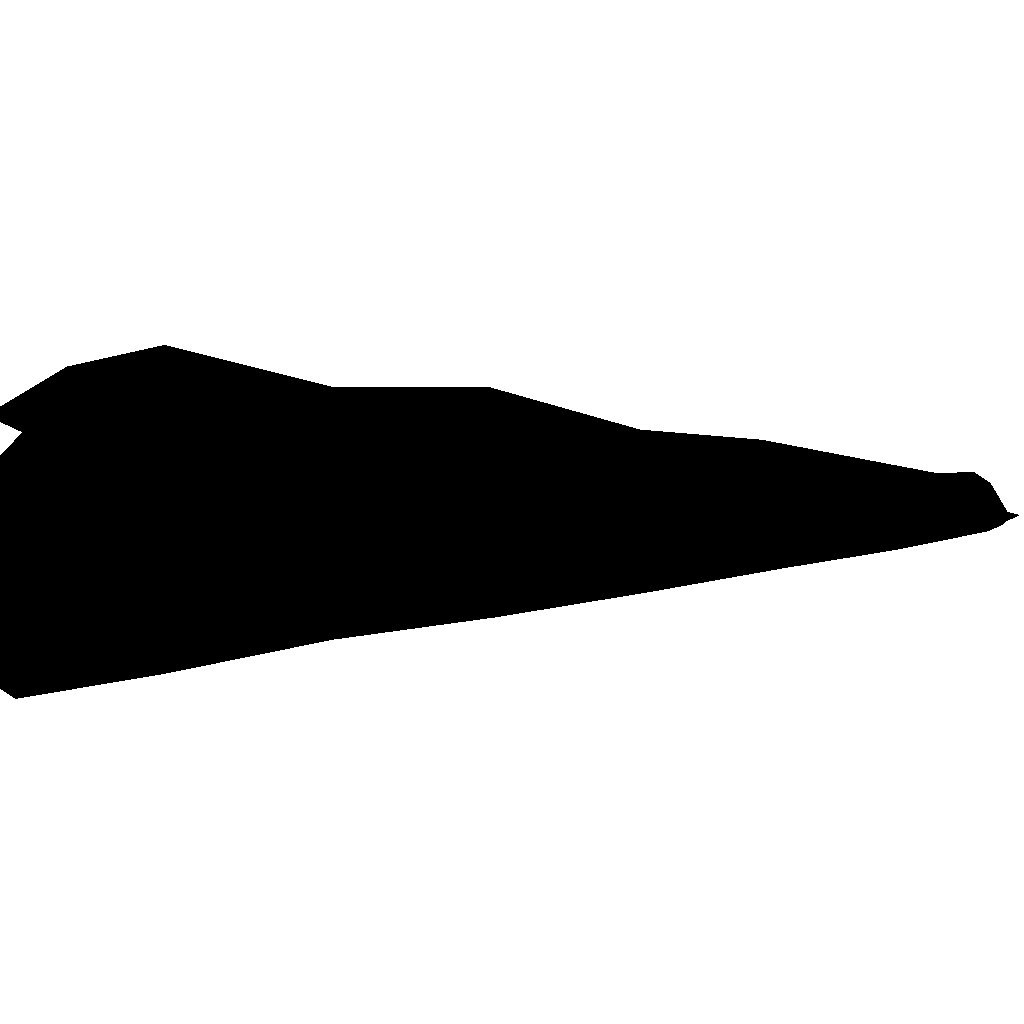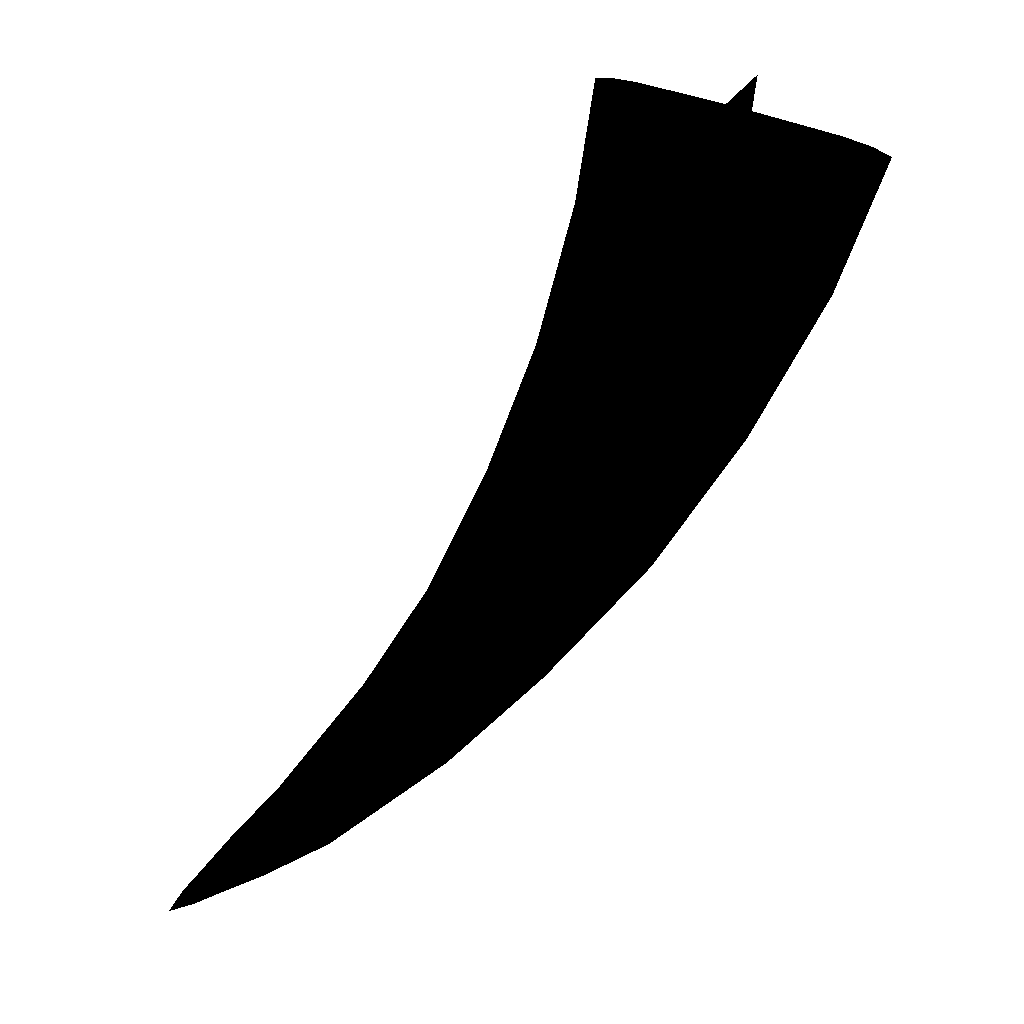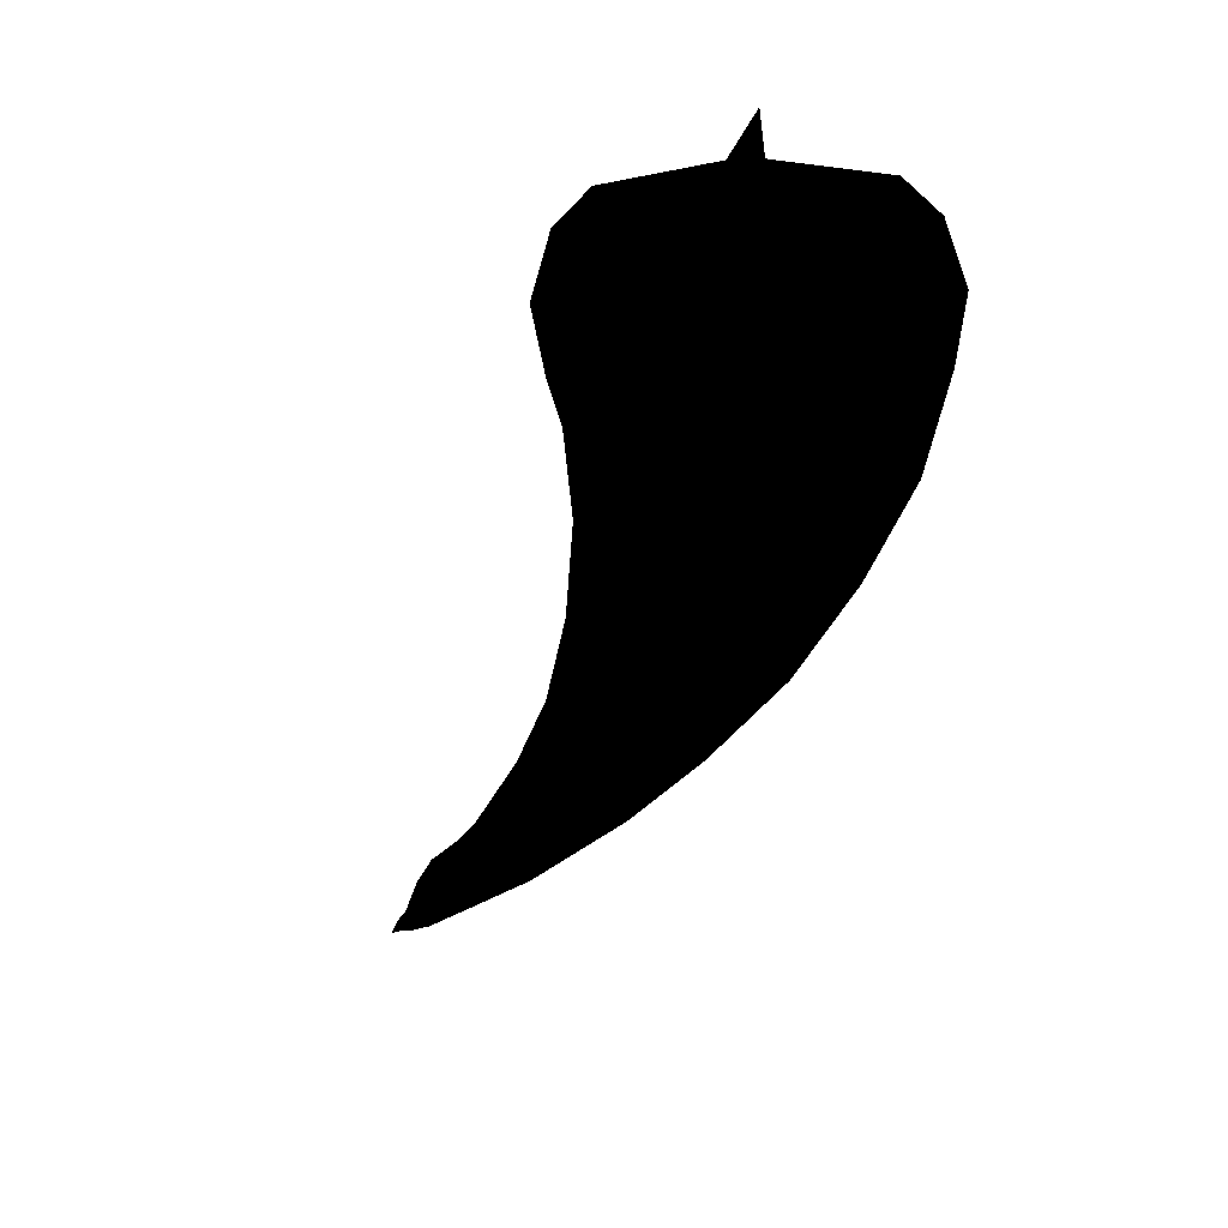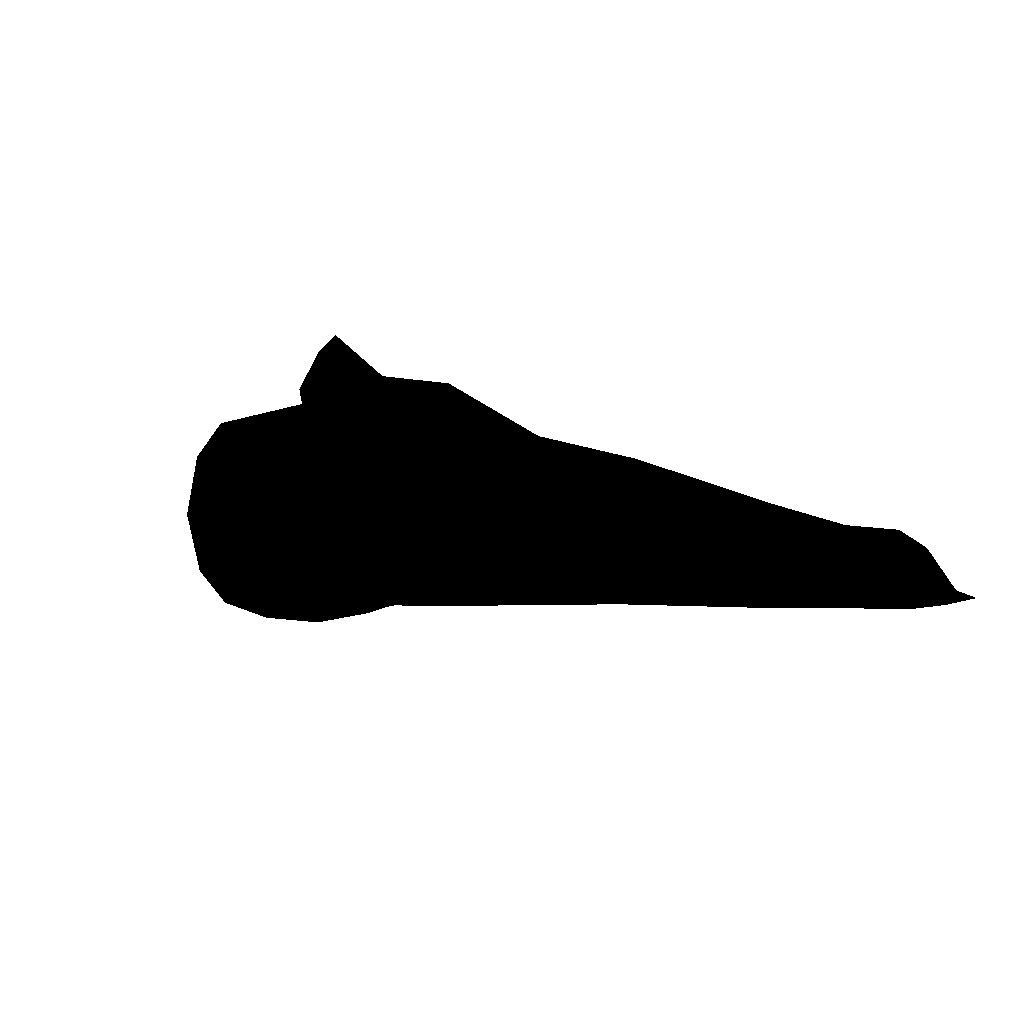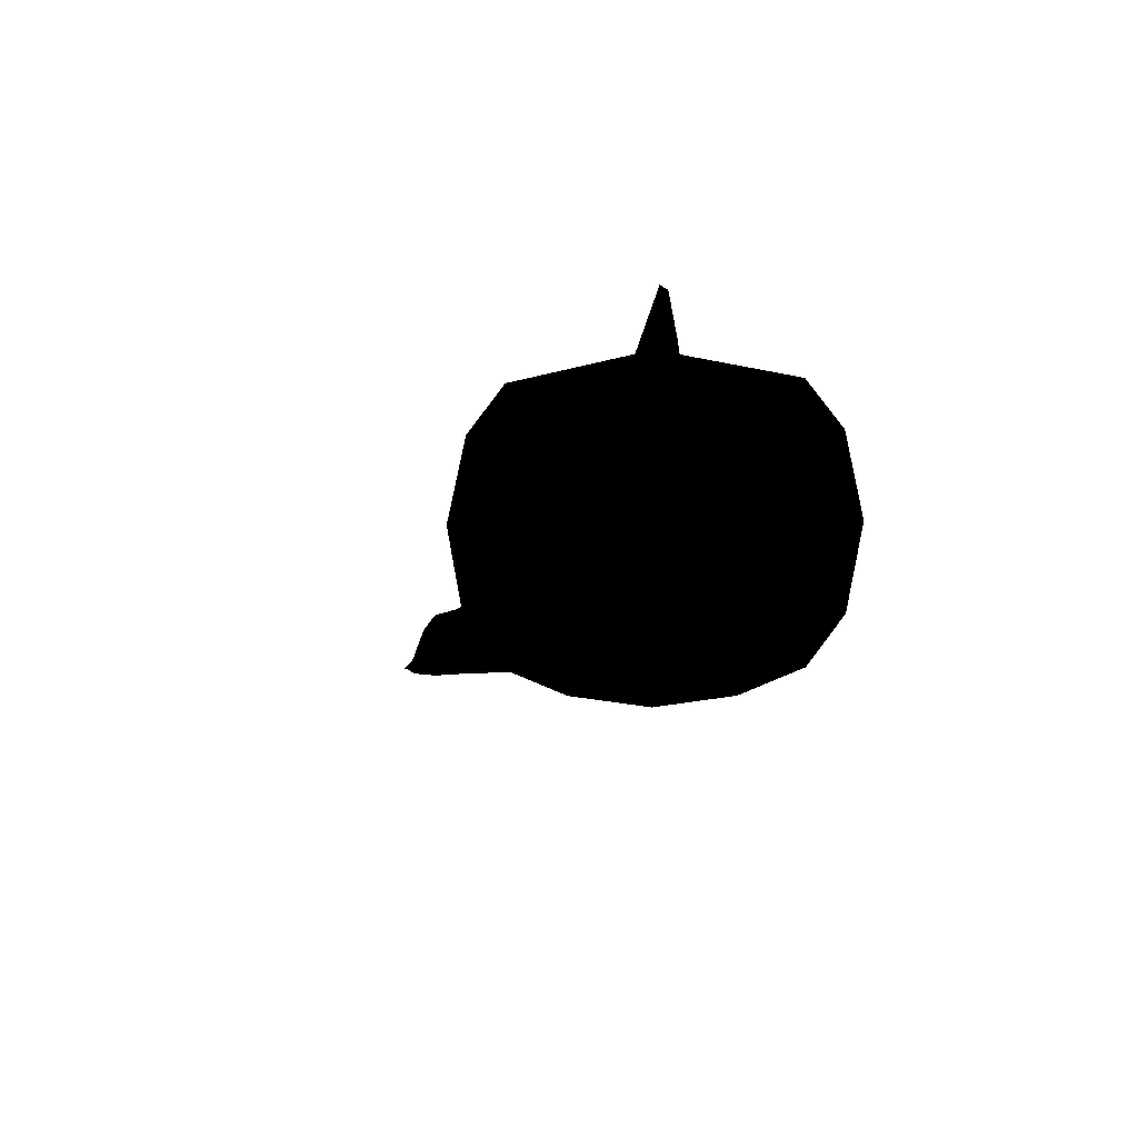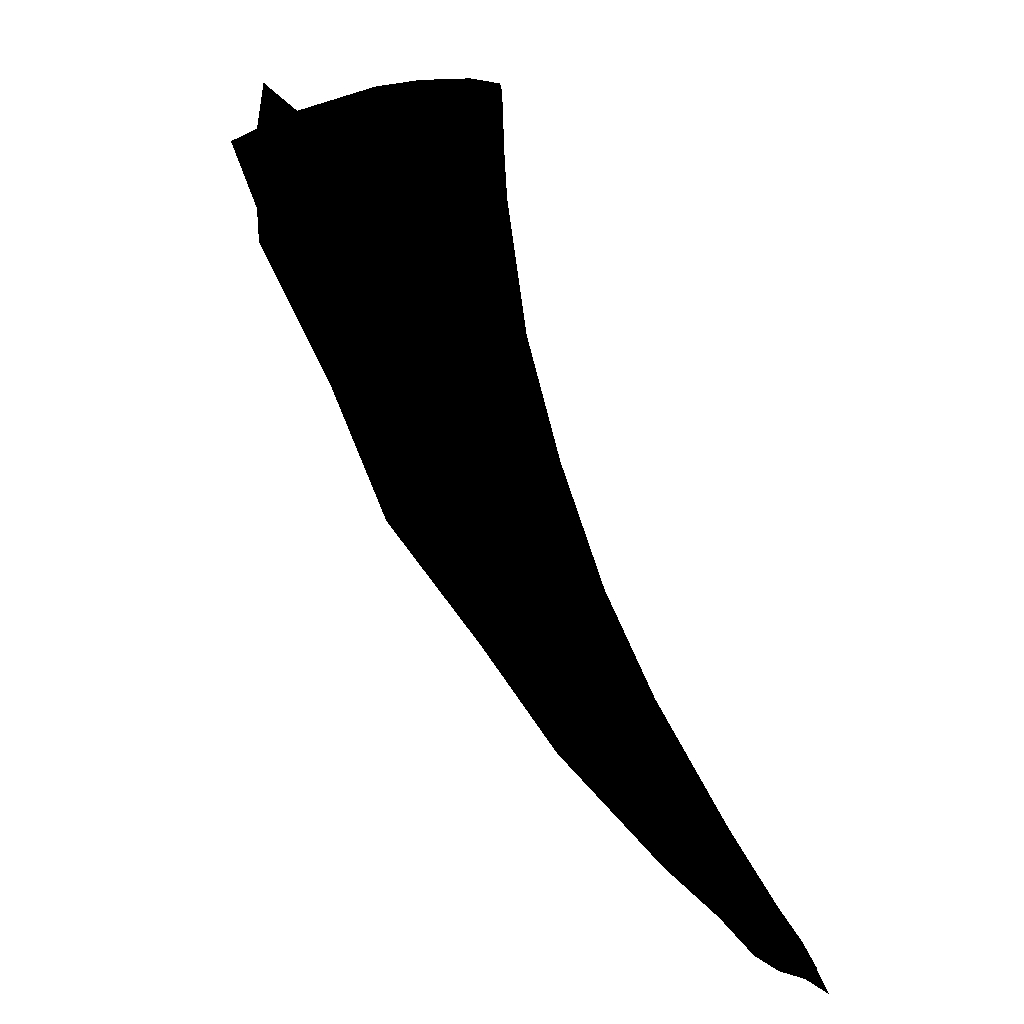
<metadata>
{"format":"obj","ext":"obj","renderer":"f3d","projection":"perspective","resolution":1024,"background":"white","views":[{"elev":6.6,"azim":109.7,"up":"+Y"},{"elev":14.8,"azim":2.7,"up":"+Z"},{"elev":-32.6,"azim":17.8,"up":"+Y"},{"elev":5.5,"azim":179.9,"up":"+Y"},{"elev":-8.6,"azim":21.7,"up":"+Y"},{"elev":8.6,"azim":-142.3,"up":"+Z"}]}
</metadata>
<code>
v  -13.46 -0.1764 -22.22
v  -15.14 -0.3013 -23.58
v  -13.95 -0.4238 -21.62
v  -13.8 -0.2588 -21.8
v  -15.5 -0.6955 -23.11
v  -14.04 -0.7145 -21.53
v  -15.32 -1.097 -23.37
v  -13.96 -1.008 -21.63
v  -13.64 -1.269 -22.02
v  -13.82 -1.178 -21.8
v  -4.393 -2.78 -0.5991
v  -4.939 -2.42 -4.005
v  -4.231 -3.295 -4.253
v  -3.633 -3.853 -0.7944
v  -4.729 -0.9182 -0.5134
v  -5.257 -0.906 -3.913
v  -4.354 0.9357 -0.6102
v  -4.913 0.5982 -4.058
v  -3.572 1.992 -0.8098
v  -4.183 1.453 -4.314
v  -0.9922 2.523 -1.466
v  -2.082 1.879 -5.023
v  -0.8824 4.25 -2.664
v  -1.598 4.838 -5.225
v  -1.813 3.729 -5.155
v  -1.074 3.099 -2.674
v  -0.6928 -4.68 -1.552
v  -2.335 -4.428 -1.129
v  -3.023 -3.768 -4.69
v  -1.702 -3.978 -5.165
v  -6.072 -1.912 -8.058
v  -5.479 -2.556 -8.318
v  -6.333 -0.8009 -7.943
v  -6.039 0.3006 -8.069
v  -5.427 0.9242 -8.335
v  -3.811 1.23 -9.038
v  -3.271 3.715 -9.312
v  -3.562 2.656 -9.19
v  -4.464 -2.906 -8.762
v  -3.357 -3.064 -9.253
v  -7.534 -1.657 -11.74
v  -7.066 -2.166 -12.02
v  -7.738 -0.7819 -11.61
v  -7.503 0.0845 -11.75
v  -7.018 0.5738 -12.03
v  -5.769 0.8108 -12.76
v  -5.298 3.662 -13.07
v  -5.523 2.634 -12.94
v  -6.265 -2.445 -12.49
v  -5.388 -2.573 -13.01
v  -9.342 -1.399 -15.34
v  -9.006 -1.769 -15.6
v  -9.489 -0.7643 -15.22
v  -9.32 -0.1359 -15.35
v  -8.971 0.2186 -15.61
v  -7.986 0.3877 -16.37
v  -7.748 2.422 -16.59
v  -7.92 1.564 -16.46
v  -8.43 -1.972 -16.04
v  -11.31 -1.184 -18.3
v  -11.07 -1.439 -18.54
v  -11.42 -0.7449 -18.19
v  -11.3 -0.3106 -18.31
v  -11.04 -0.0654 -18.55
v  -10.38 0.0529 -19.19
v  -10.17 2.031 -19.44
v  -10.3 1.058 -19.32
v  -10.65 -1.579 -18.95
v  -13.24 1.178 -22.39
v  -13.33 0.6726 -22.29
v  -17.07 -0.6733 -24.95
v  -16.96 -0.4688 -25.11
v  -17.13 -0.5318 -25.34
v  -17.54 -0.6666 -25.65
v  -16.95 -0.8807 -25.2
v  -17 -0.8801 -25.07
v  -15.03 -1.101 -23.75
v  -13.3 -1.311 -22.42
v  -7.799 -2.065 -16.53
v  -10.2 -1.643 -19.39
v  -16.4 -0.3429 -24.53
v  -16.55 -0.6808 -24.35
v  -14.84 0.7844 -23.62
v  -15.96 0.7616 -24.47
v  -15.99 0.209 -24.38
v  -14.92 0.1334 -23.53
v  -16.45 -1.022 -24.48
v  -16.29 -1.024 -24.7
v  -16.54 0.3843 -24.9
v  -16.6 -0.0847 -24.84
v  -0.0663 2.954 -0.6468
v  -13.12 -0.1818 -22.62
v  -12.77 -0.2754 -23.03
v  -12.63 -0.4451 -23.21
v  -14.9 -0.3047 -23.91
v  -12.55 -0.7385 -23.31
v  -14.55 -0.7087 -24.37
v  -12.64 -1.029 -23.21
v  -14.74 -1.105 -24.12
v  -12.79 -1.194 -23.03
v  -12.97 -1.279 -22.81
v  0.8431 -3.37 -6.079
v  1.575 -2.515 -6.331
v  3.048 -2.864 -2.51
v  2.265 -3.92 -2.312
v  1.935 -1.01 -6.43
v  3.425 -1.01 -2.601
v  1.632 0.5062 -6.292
v  3.09 0.8524 -2.509
v  0.9252 1.382 -6.039
v  2.33 1.926 -2.312
v  -1.164 1.866 -5.332
v  -0.2367 2.514 -1.658
v  -0.746 3.095 -2.761
v  -1.412 3.724 -5.291
v  -0.3762 -3.807 -5.64
v  0.9544 -4.465 -1.976
v  -1.226 -2.628 -10.19
v  -0.6135 -2.005 -10.45
v  -0.3173 -0.903 -10.57
v  -0.5769 0.208 -10.45
v  -1.169 0.852 -10.19
v  -2.773 1.213 -9.493
v  -3.014 2.647 -9.429
v  -2.248 -2.945 -9.745
v  -3.697 -2.235 -14
v  -3.212 -1.746 -14.28
v  -2.976 -0.8795 -14.41
v  -3.18 -0.0041 -14.29
v  -3.647 0.5046 -14.01
v  -4.886 0.7926 -13.28
v  -5.111 2.625 -13.19
v  -4.508 -2.481 -13.52
v  -6.583 -1.822 -17.46
v  -6.234 -1.467 -17.72
v  -6.065 -0.8387 -17.85
v  -6.212 -0.2034 -17.73
v  -6.548 0.166 -17.47
v  -7.527 0.3778 -16.72
v  -7.605 1.557 -16.7
v  -7.166 -1.999 -17.01
v  -9.325 -1.474 -20.24
v  -9.074 -1.229 -20.48
v  -8.953 -0.7946 -20.6
v  -9.059 -0.3556 -20.49
v  -9.302 -0.1005 -20.25
v  -9.961 0.0444 -19.6
v  -10.07 1.053 -19.54
v  -9.743 -1.597 -19.84
v  -13.16 0.6699 -22.49
v  -16.74 -0.6777 -25.38
v  -16.87 -0.4701 -25.24
v  -16.84 -0.8822 -25.28
v  -16.02 -0.6878 -25.04
v  -16.16 -0.3462 -24.86
v  -14.78 0.1315 -23.72
v  -15.89 0.2075 -24.52
v  -16.13 -1.026 -24.91
v  -16.5 -0.086 -24.97
o Cola
g Cola
f 1 2 3 4
f 5 6 3 2
f 5 7 8 6
f 9 10 8 7
f 11 12 13 14
f 15 16 12 11
f 15 17 18 16
f 17 19 20 18
f 21 22 20 19
f 23 24 25 26
f 27 28 29 30
f 28 14 13 29
f 12 31 32 13
f 16 33 31 12
f 18 34 33 16
f 18 20 35 34
f 20 22 36 35
f 25 24 37 38
f 29 39 40 30
f 13 32 39 29
f 31 41 42 32
f 33 43 41 31
f 34 44 43 33
f 35 45 44 34
f 36 46 45 35
f 47 48 38 37
f 39 49 50 40
f 32 42 49 39
f 42 41 51 52
f 43 53 51 41
f 44 54 53 43
f 45 55 54 44
f 46 56 55 45
f 48 47 57 58
f 49 42 52 59
f 52 51 60 61
f 53 62 60 51
f 54 63 62 53
f 55 64 63 54
f 56 65 64 55
f 58 57 66 67
f 59 52 61 68
f 61 60 8 10
f 60 62 6 8
f 63 3 6 62
f 64 4 3 63
f 65 1 4 64
f 67 66 69 70
f 68 61 10 9
f 71 72 73 74
f 71 74 75 76
f 9 7 77 78
f 49 59 79 50
f 68 80 79 59
f 9 78 80 68
f 2 81 82 5
f 83 84 85 86
f 77 7 87 88
f 7 5 82 87
f 81 72 71 82
f 85 84 89 90
f 88 87 76 75
f 87 82 71 76
f 1 70 86 2
f 65 67 70 1
f 56 58 67 65
f 46 48 58 56
f 36 38 48 46
f 22 25 38 36
f 22 21 26 25
f 23 26 21 91
f 73 72 90 89
f 81 85 90 72
f 2 86 85 81
f 83 86 70 69
f 92 93 94 95
f 94 96 97 95
f 97 96 98 99
f 98 100 101 99
f 102 103 104 105
f 103 106 107 104
f 107 106 108 109
f 109 108 110 111
f 111 110 112 113
f 23 114 115 24
f 30 116 117 27
f 116 102 105 117
f 118 119 103 102
f 119 120 106 103
f 120 121 108 106
f 121 122 110 108
f 122 123 112 110
f 115 124 37 24
f 40 125 116 30
f 116 125 118 102
f 118 126 127 119
f 119 127 128 120
f 128 129 121 120
f 129 130 122 121
f 130 131 123 122
f 124 132 47 37
f 40 50 133 125
f 125 133 126 118
f 126 134 135 127
f 127 135 136 128
f 136 137 129 128
f 137 138 130 129
f 138 139 131 130
f 132 140 57 47
f 133 141 134 126
f 134 142 143 135
f 143 144 136 135
f 144 145 137 136
f 145 146 138 137
f 146 147 139 138
f 140 148 66 57
f 141 149 142 134
f 142 100 98 143
f 98 96 144 143
f 96 94 145 144
f 94 93 146 145
f 93 92 147 146
f 148 150 69 66
f 149 101 100 142
f 151 74 73 152
f 75 74 151 153
f 78 77 99 101
f 50 79 141 133
f 79 80 149 141
f 80 78 101 149
f 154 155 95 97
f 83 156 157 84
f 77 88 158 99
f 99 158 154 97
f 151 152 155 154
f 157 159 89 84
f 88 75 153 158
f 158 153 151 154
f 156 150 92 95
f 150 148 147 92
f 148 140 139 147
f 140 132 131 139
f 132 124 123 131
f 124 115 112 123
f 112 115 114 113
f 113 114 23 91
f 73 89 159 152
f 159 157 155 152
f 157 156 95 155
f 83 69 150 156

</code>
